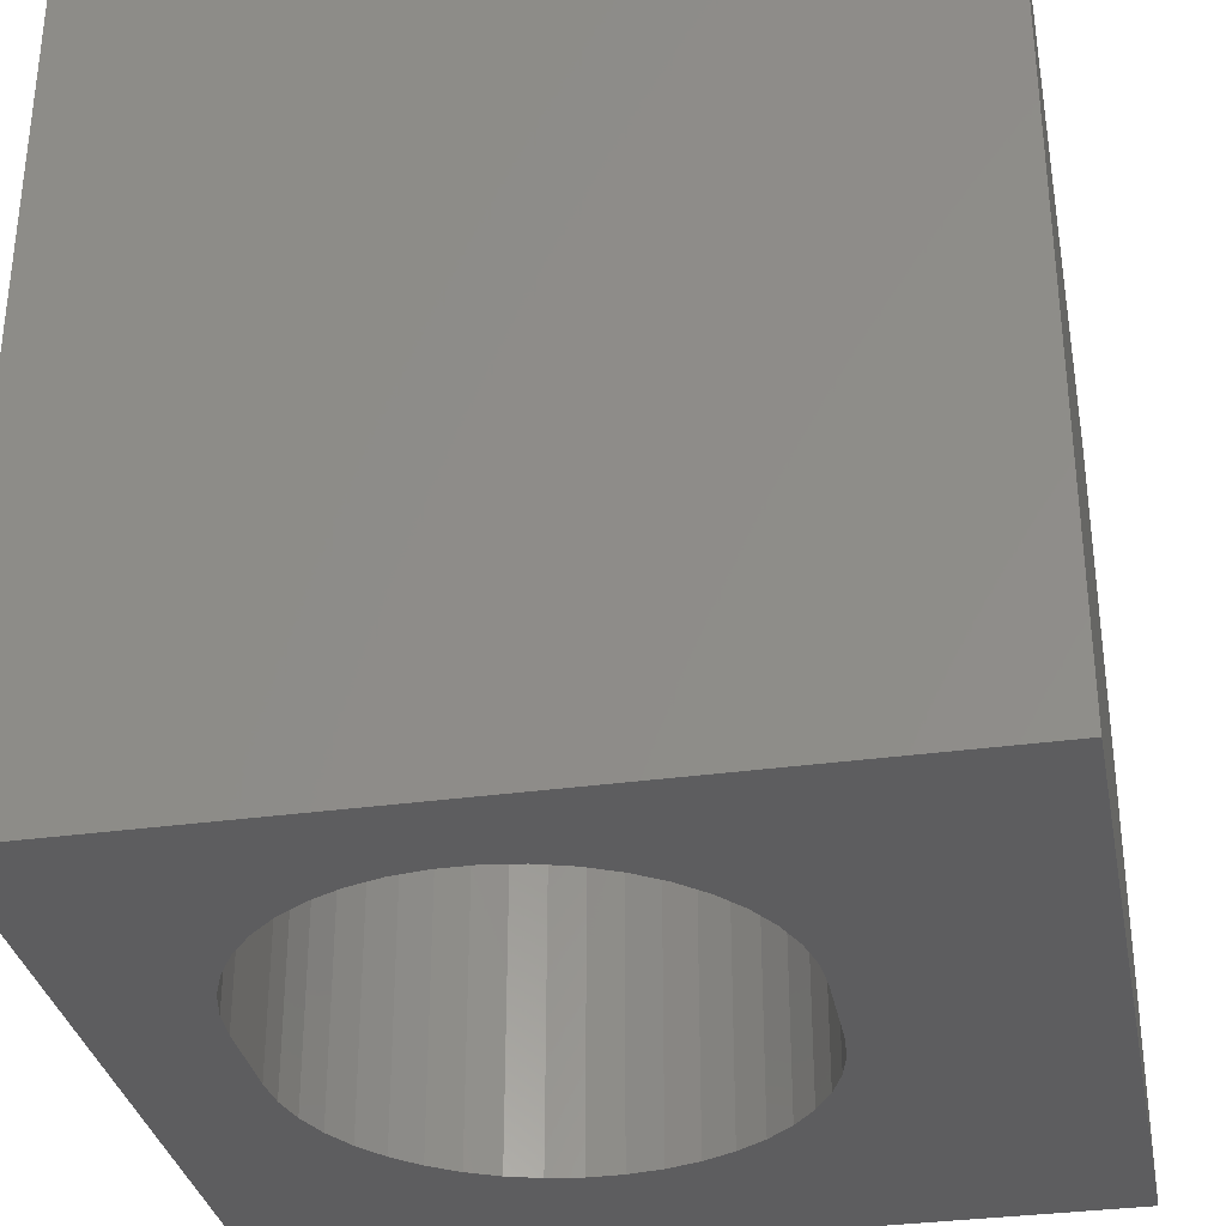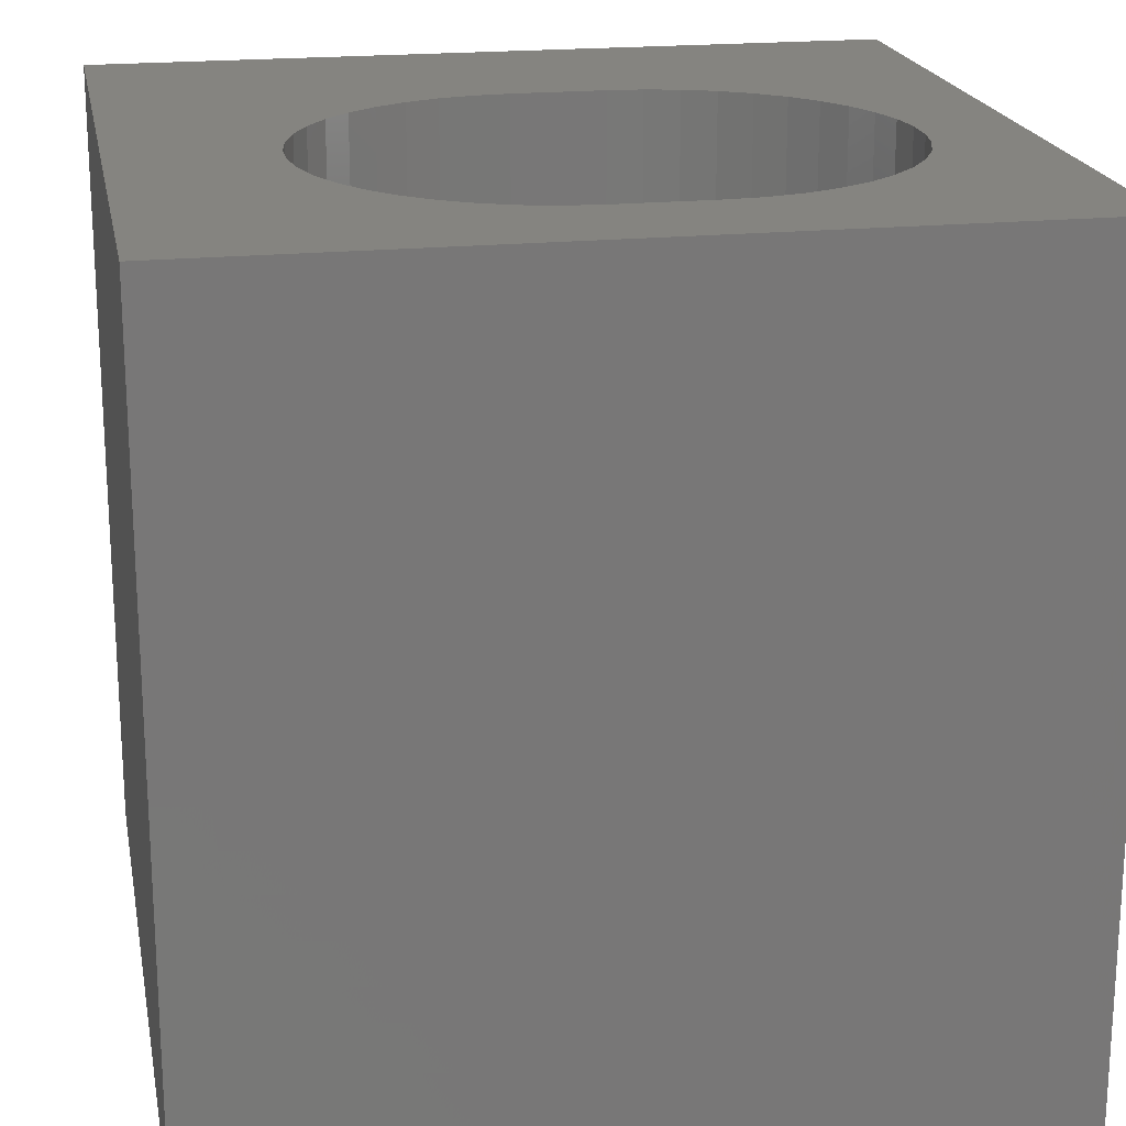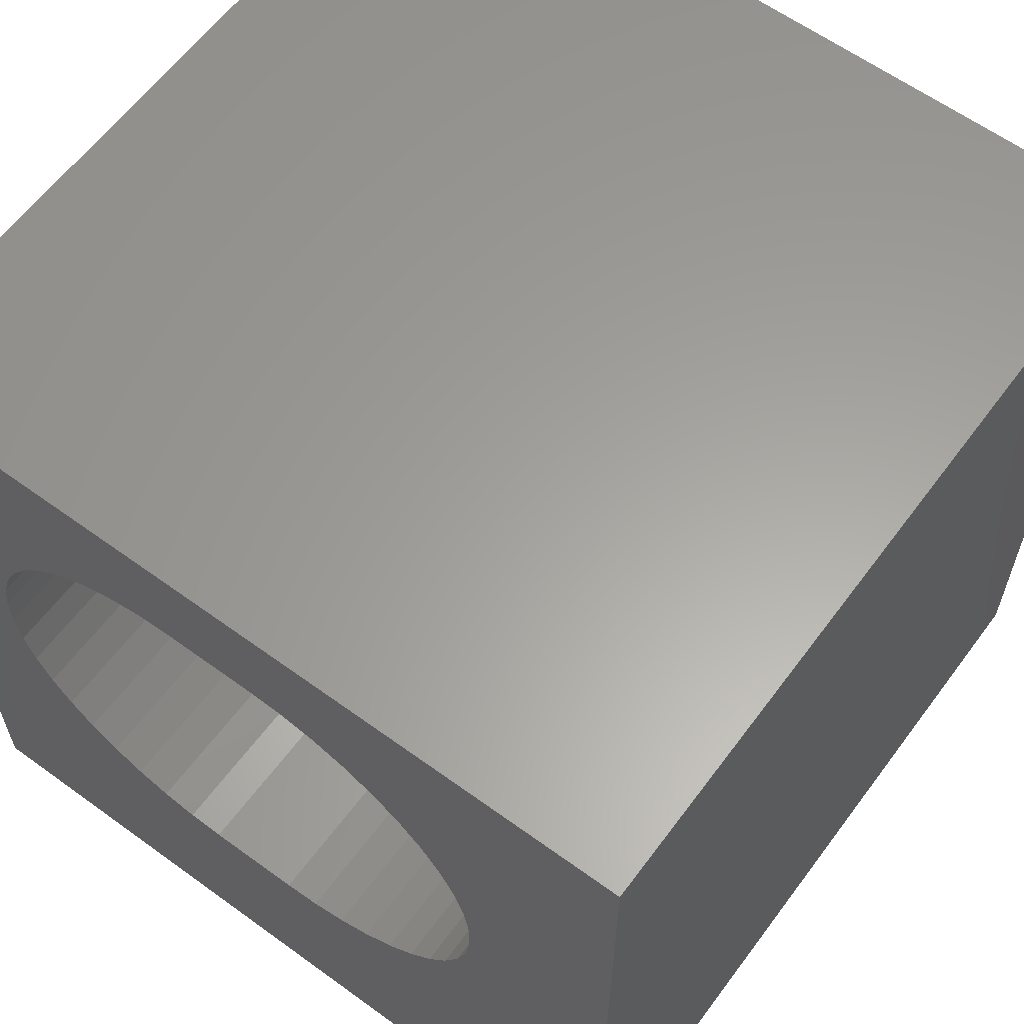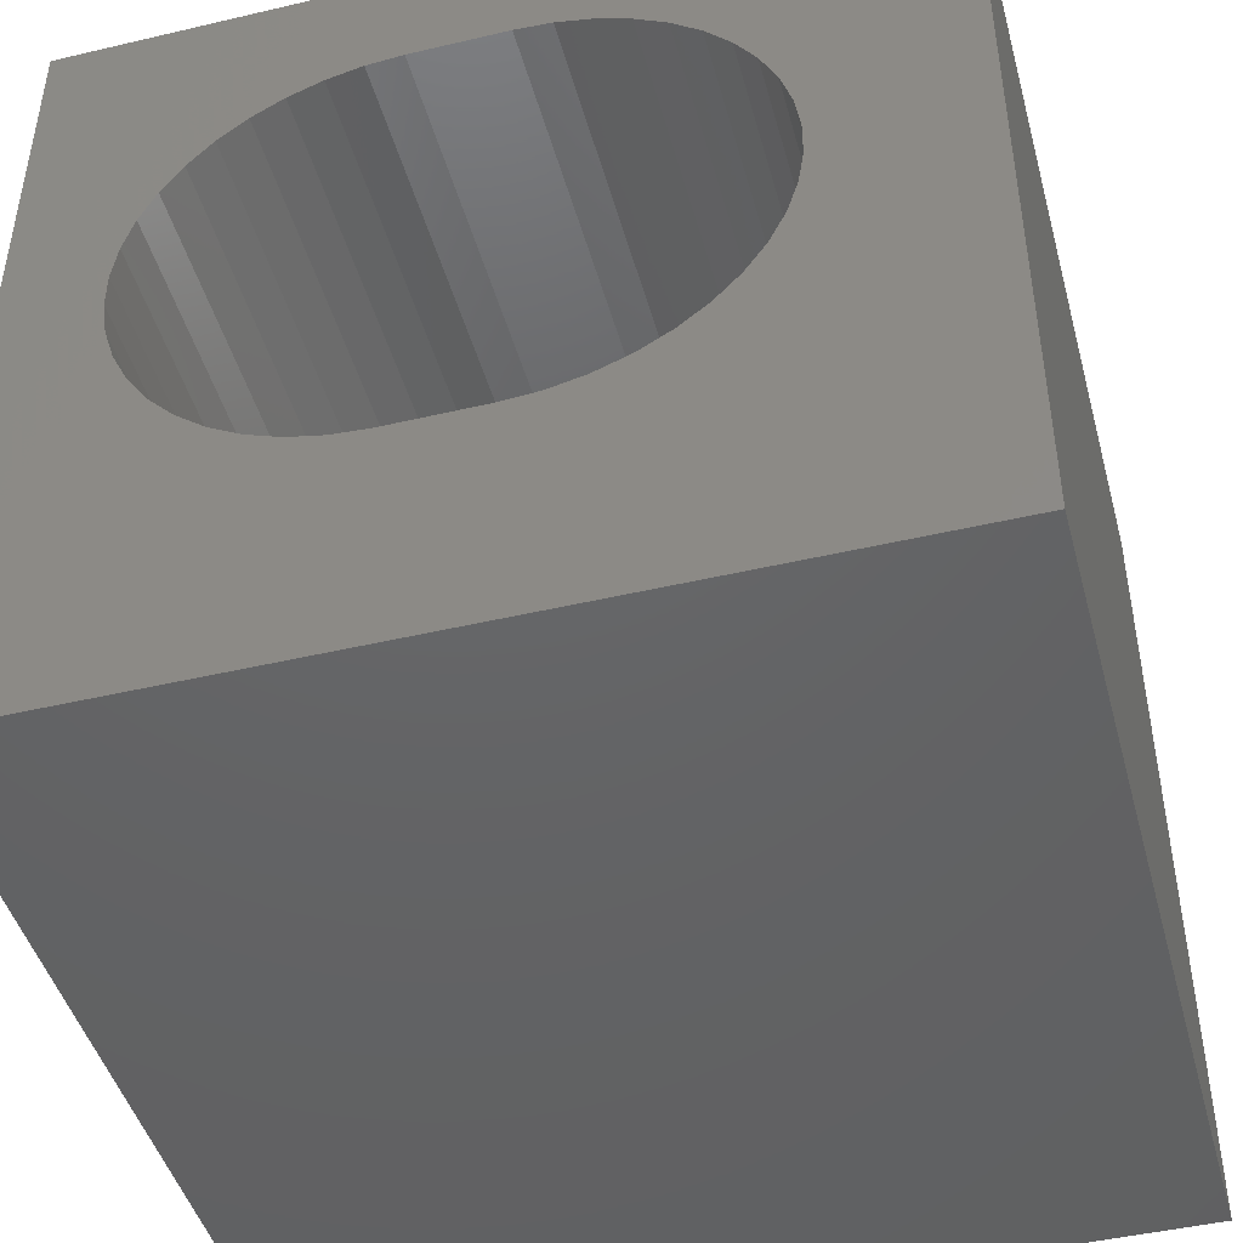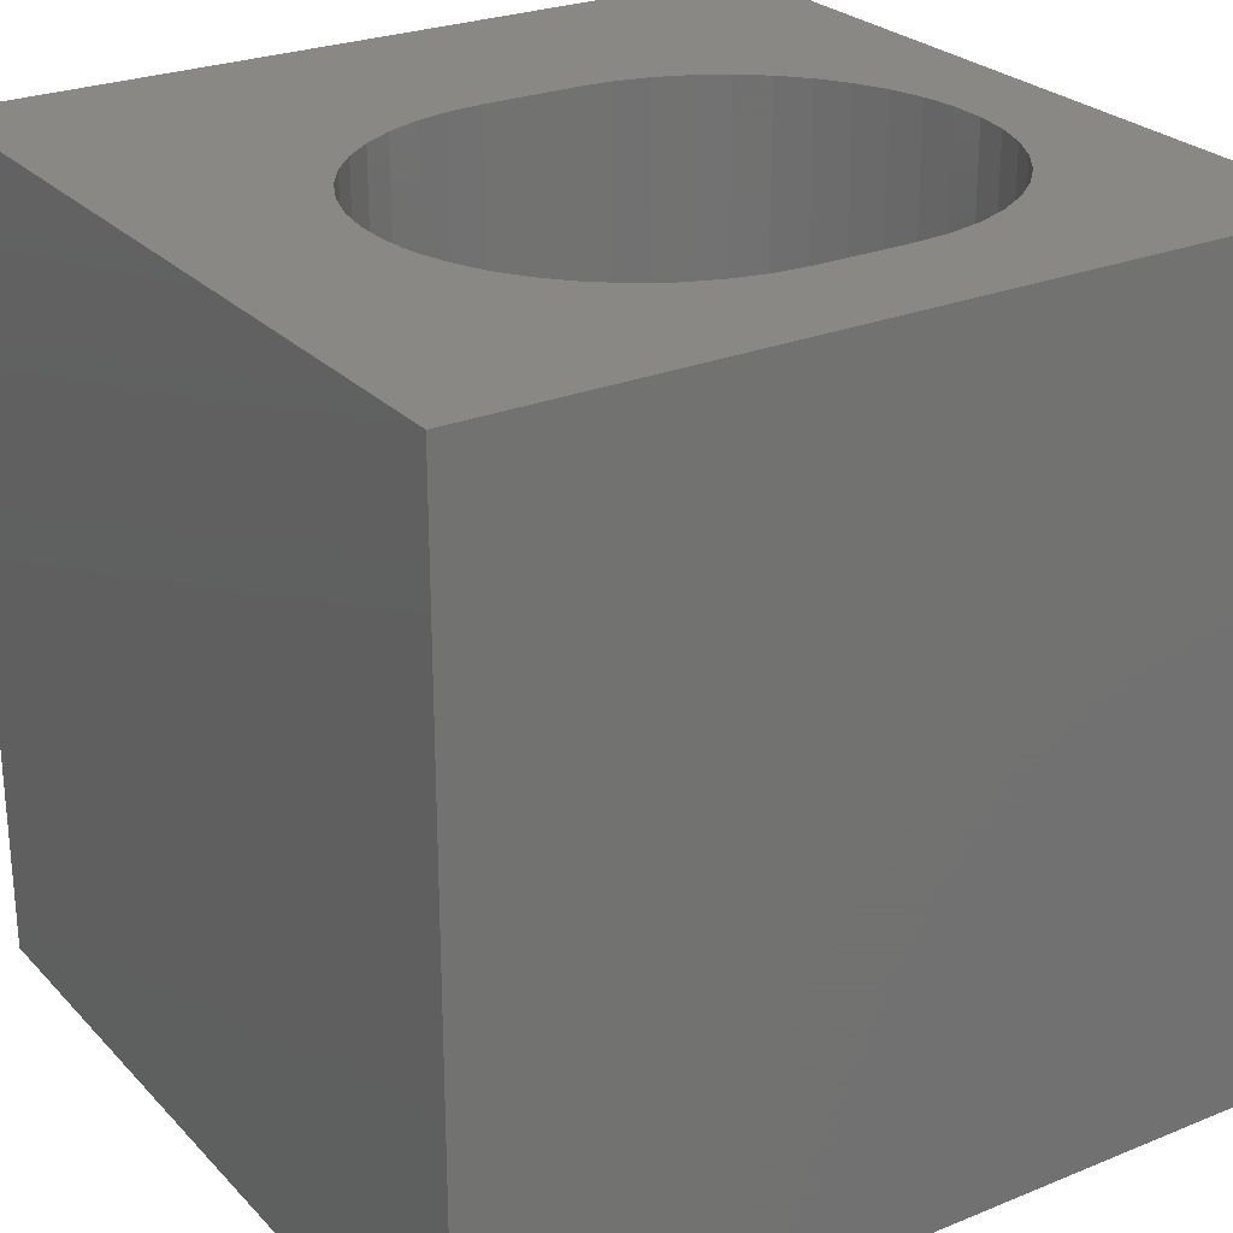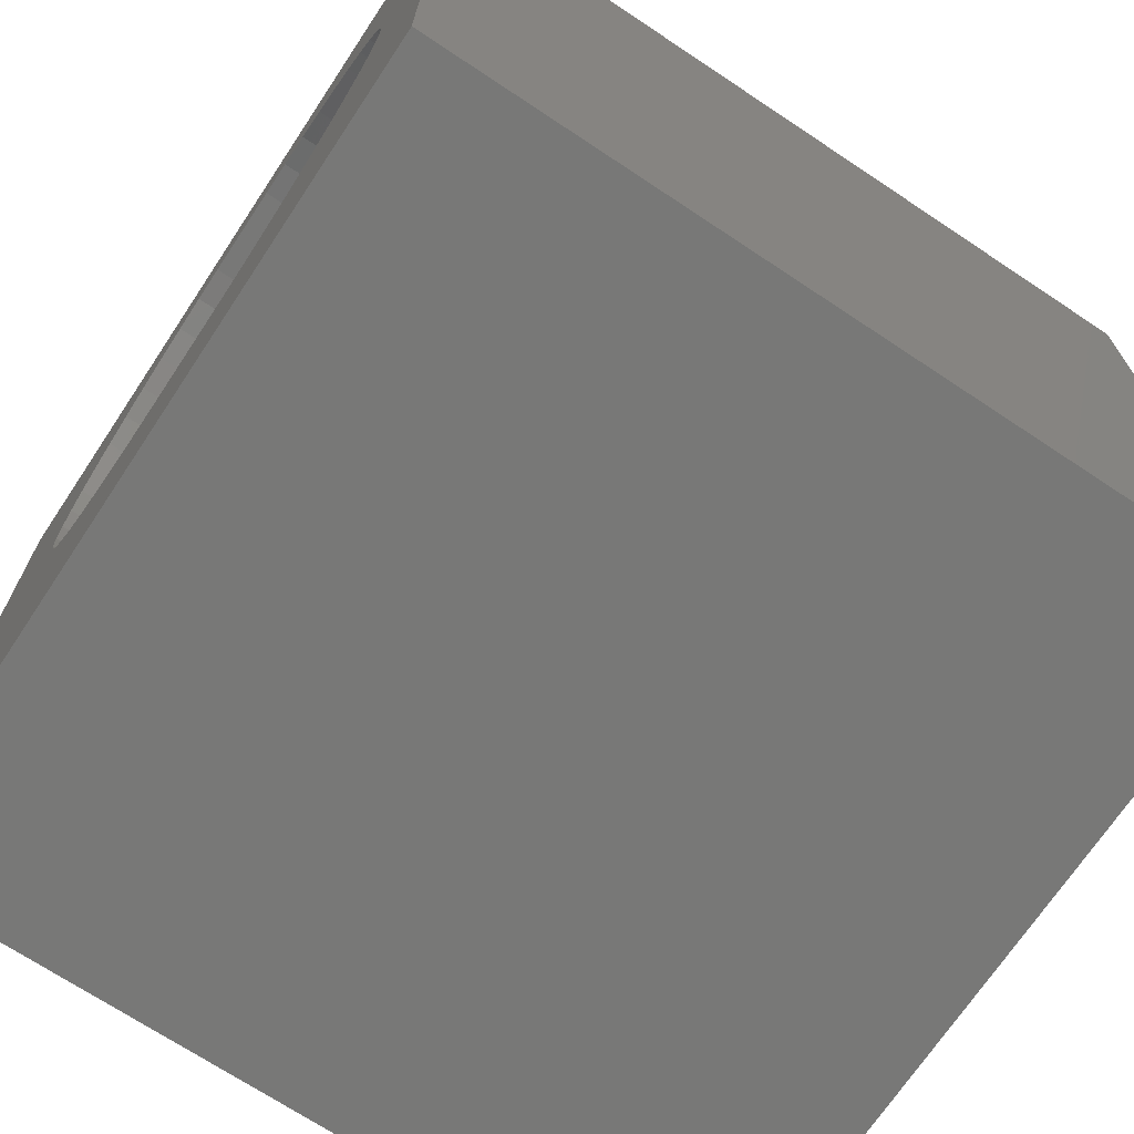
<metadata>
{"format":"stl","ext":"stl","renderer":"f3d","projection":"perspective","resolution":1024,"background":"white","views":[{"elev":-33.0,"azim":-79.2,"up":"+Z"},{"elev":19.9,"azim":169.4,"up":"+Z"},{"elev":61.3,"azim":36.5,"up":"+Y"},{"elev":-45.7,"azim":15.1,"up":"+Y"},{"elev":26.0,"azim":147.2,"up":"+Z"},{"elev":-70.5,"azim":-123.6,"up":"+Y"}]}
</metadata>
<code>
# stl→obj: 96 verts, 192 faces
v 0 10 10
v 0 10 0
v 0 0 10
v 0 0 0
v 10 0 10
v 10 10 10
v 8.096 5.889 10
v 8.096 5.455 10
v 8.031 5.027 10
v 7.904 4.613 10
v 6.059 8.443 10
v 6.463 8.285 10
v 6.838 8.068 10
v 7.177 7.798 10
v 7.472 7.48 10
v 7.716 7.122 10
v 7.904 6.731 10
v 8.031 6.317 10
v 7.716 4.222 10
v 7.472 3.864 10
v 7.177 3.546 10
v 3.208 8.443 10
v 3.63 8.539 10
v 6.838 3.276 10
v 6.463 3.059 10
v 6.059 2.901 10
v 1.235 6.317 10
v 1.363 6.731 10
v 2.09 7.798 10
v 2.429 8.068 10
v 2.804 8.285 10
v 3.63 2.805 10
v 3.208 2.901 10
v 2.804 3.059 10
v 2.429 3.276 10
v 2.09 3.546 10
v 1.795 3.864 10
v 1.551 4.222 10
v 1.363 4.613 10
v 1.551 7.122 10
v 1.795 7.48 10
v 4.062 8.572 10
v 5.204 8.572 10
v 5.637 8.539 10
v 5.637 2.805 10
v 5.204 2.772 10
v 4.062 2.772 10
v 1.235 5.027 10
v 1.171 5.455 10
v 1.171 5.889 10
v 10 10 0
v 10 0 0
v 6.059 2.901 0
v 6.463 3.059 0
v 2.429 8.068 0
v 2.09 7.798 0
v 1.795 7.48 0
v 1.235 6.317 0
v 1.171 5.889 0
v 1.171 5.455 0
v 1.235 5.027 0
v 1.363 4.613 0
v 5.637 2.805 0
v 7.904 4.613 0
v 7.716 4.222 0
v 7.472 3.864 0
v 1.551 7.122 0
v 1.363 6.731 0
v 6.838 3.276 0
v 7.177 3.546 0
v 8.031 5.027 0
v 8.096 5.455 0
v 1.551 4.222 0
v 1.795 3.864 0
v 2.09 3.546 0
v 2.429 3.276 0
v 2.804 3.059 0
v 3.208 2.901 0
v 8.096 5.889 0
v 8.031 6.317 0
v 7.904 6.731 0
v 7.716 7.122 0
v 7.472 7.48 0
v 7.177 7.798 0
v 6.838 8.068 0
v 6.463 8.285 0
v 6.059 8.443 0
v 3.63 8.539 0
v 3.208 8.443 0
v 2.804 8.285 0
v 3.63 2.805 0
v 4.062 2.772 0
v 5.204 2.772 0
v 5.637 8.539 0
v 5.204 8.572 0
v 4.062 8.572 0
f 1 2 3
f 3 2 4
f 5 6 7
f 7 8 5
f 5 8 9
f 5 9 10
f 11 12 6
f 6 12 13
f 13 14 6
f 6 14 15
f 6 15 16
f 16 17 6
f 6 17 18
f 6 18 7
f 10 19 5
f 5 19 20
f 5 20 21
f 1 22 23
f 21 24 5
f 5 24 25
f 5 25 26
f 27 28 1
f 29 30 1
f 1 30 31
f 1 31 22
f 3 32 33
f 33 34 3
f 3 34 35
f 3 35 36
f 36 37 3
f 3 37 38
f 3 38 39
f 28 40 1
f 1 40 41
f 1 41 29
f 23 42 1
f 1 42 43
f 1 43 6
f 6 43 44
f 6 44 11
f 26 45 5
f 5 45 46
f 5 46 3
f 3 46 47
f 3 47 32
f 39 48 3
f 3 48 49
f 3 49 1
f 1 49 50
f 1 50 27
f 51 6 52
f 52 6 5
f 53 54 52
f 55 56 2
f 2 56 57
f 58 59 2
f 2 59 60
f 2 60 4
f 4 60 61
f 4 61 62
f 53 52 63
f 64 52 65
f 65 52 66
f 57 67 2
f 2 67 68
f 2 68 58
f 54 69 52
f 52 69 70
f 52 70 66
f 64 71 52
f 52 71 72
f 52 72 51
f 62 73 4
f 4 73 74
f 4 74 75
f 75 76 4
f 4 76 77
f 4 77 78
f 72 79 51
f 51 79 80
f 51 80 81
f 81 82 51
f 51 82 83
f 51 83 84
f 84 85 51
f 51 85 86
f 51 86 87
f 88 89 2
f 2 89 90
f 2 90 55
f 78 91 4
f 4 91 92
f 4 92 52
f 52 92 93
f 52 93 63
f 87 94 51
f 51 94 95
f 51 95 2
f 2 95 96
f 2 96 88
f 6 51 1
f 1 51 2
f 52 5 4
f 4 5 3
f 96 42 23
f 96 23 88
f 88 23 22
f 88 22 89
f 89 22 31
f 89 31 90
f 90 31 30
f 90 30 55
f 55 30 29
f 55 29 56
f 56 29 41
f 56 41 57
f 57 41 40
f 57 40 67
f 67 40 28
f 67 28 68
f 68 28 27
f 68 27 58
f 58 27 50
f 58 50 59
f 59 50 49
f 59 49 60
f 60 49 48
f 60 48 61
f 61 48 39
f 61 39 62
f 62 39 38
f 62 38 73
f 73 38 37
f 73 37 74
f 74 37 36
f 74 36 75
f 75 36 35
f 75 35 76
f 76 35 34
f 76 34 77
f 77 34 33
f 77 33 78
f 78 33 32
f 78 32 91
f 91 32 47
f 91 47 92
f 96 95 42
f 42 95 43
f 93 46 45
f 93 45 63
f 63 45 26
f 63 26 53
f 53 26 25
f 53 25 54
f 54 25 24
f 54 24 69
f 69 24 21
f 69 21 70
f 70 21 20
f 70 20 66
f 66 20 19
f 66 19 65
f 65 19 10
f 65 10 64
f 64 10 9
f 64 9 71
f 71 9 8
f 71 8 72
f 72 8 7
f 72 7 79
f 79 7 18
f 79 18 80
f 80 18 17
f 80 17 81
f 81 17 16
f 81 16 82
f 82 16 15
f 82 15 83
f 83 15 14
f 83 14 84
f 84 14 13
f 84 13 85
f 85 13 12
f 85 12 86
f 86 12 11
f 86 11 87
f 87 11 44
f 87 44 94
f 94 44 43
f 94 43 95
f 93 92 46
f 46 92 47

</code>
